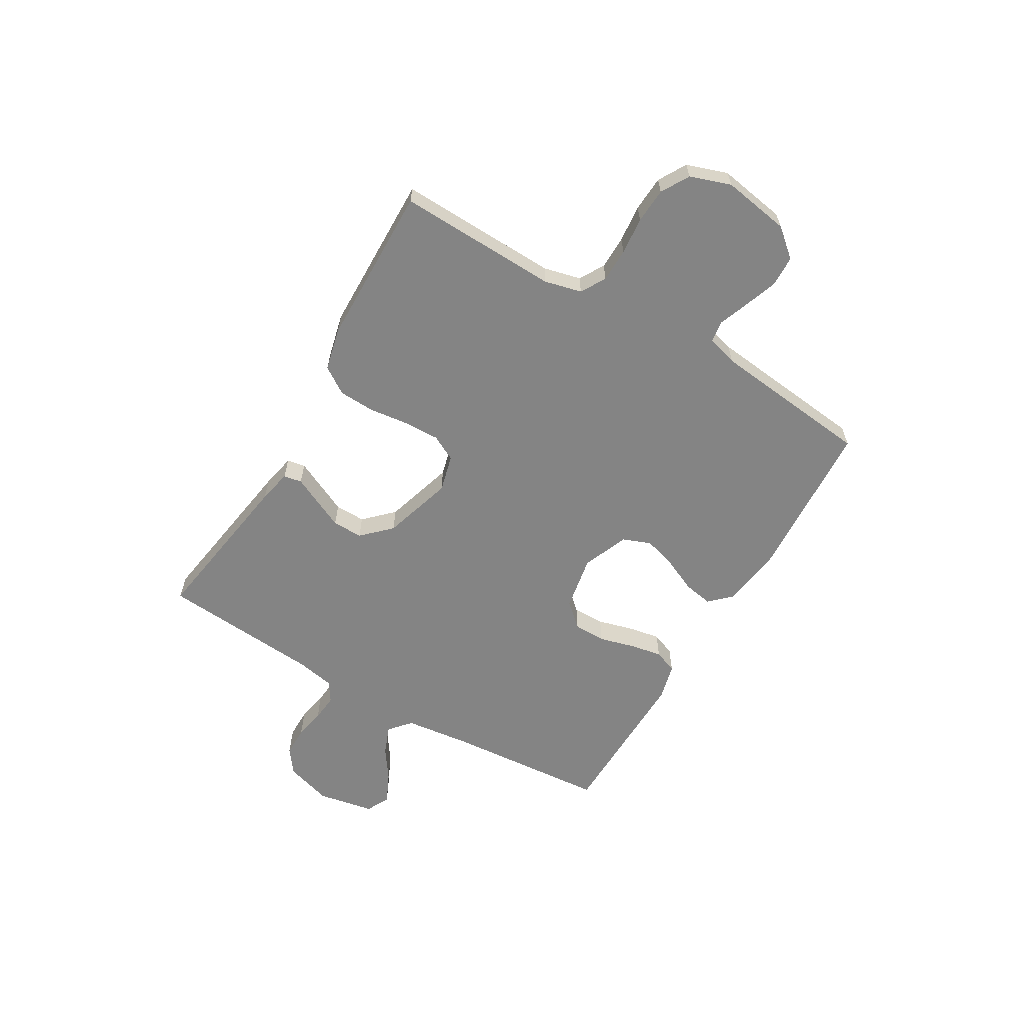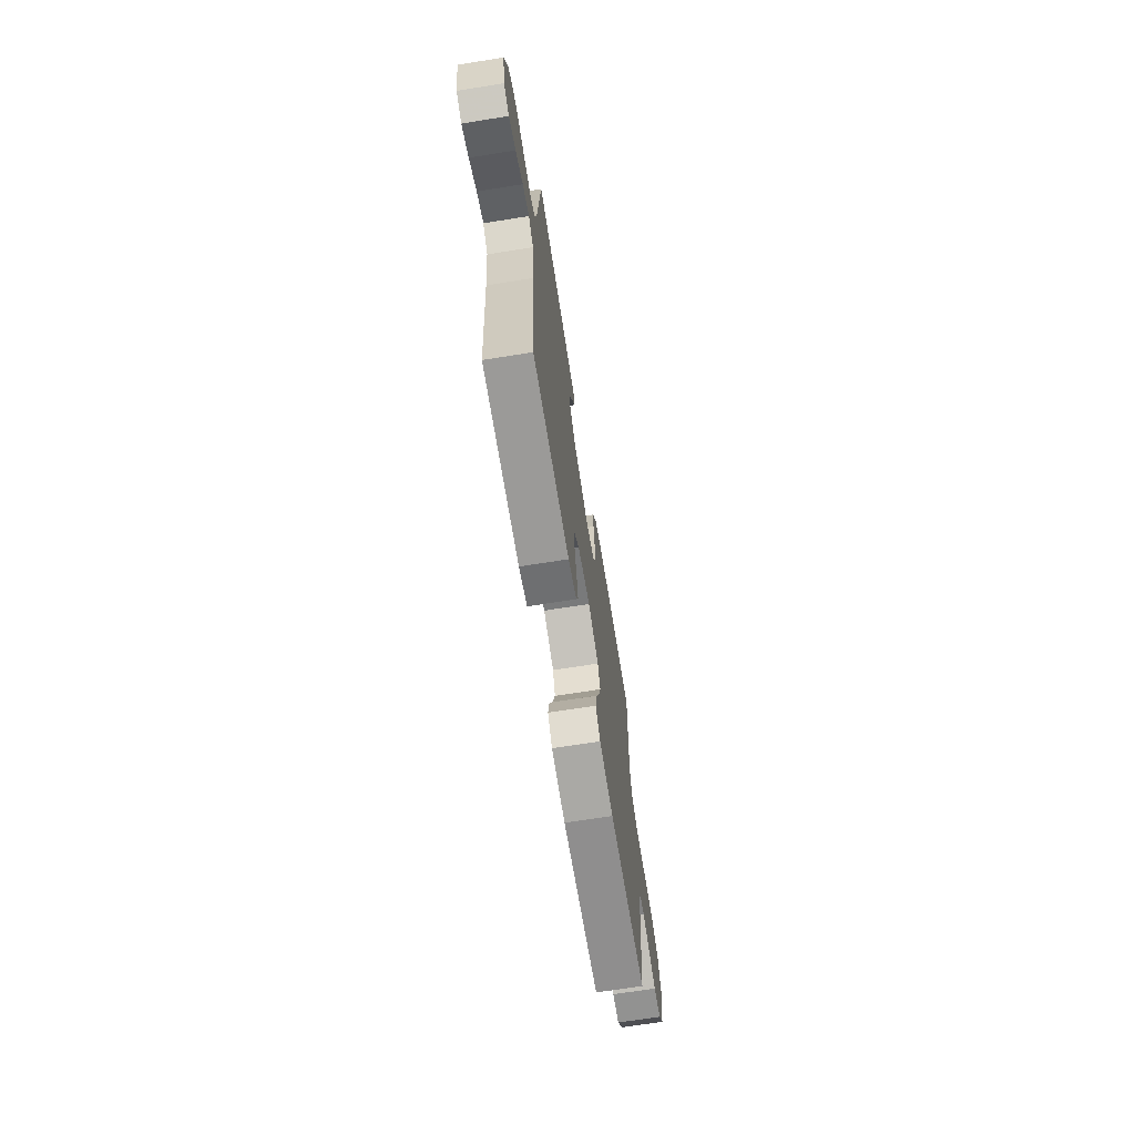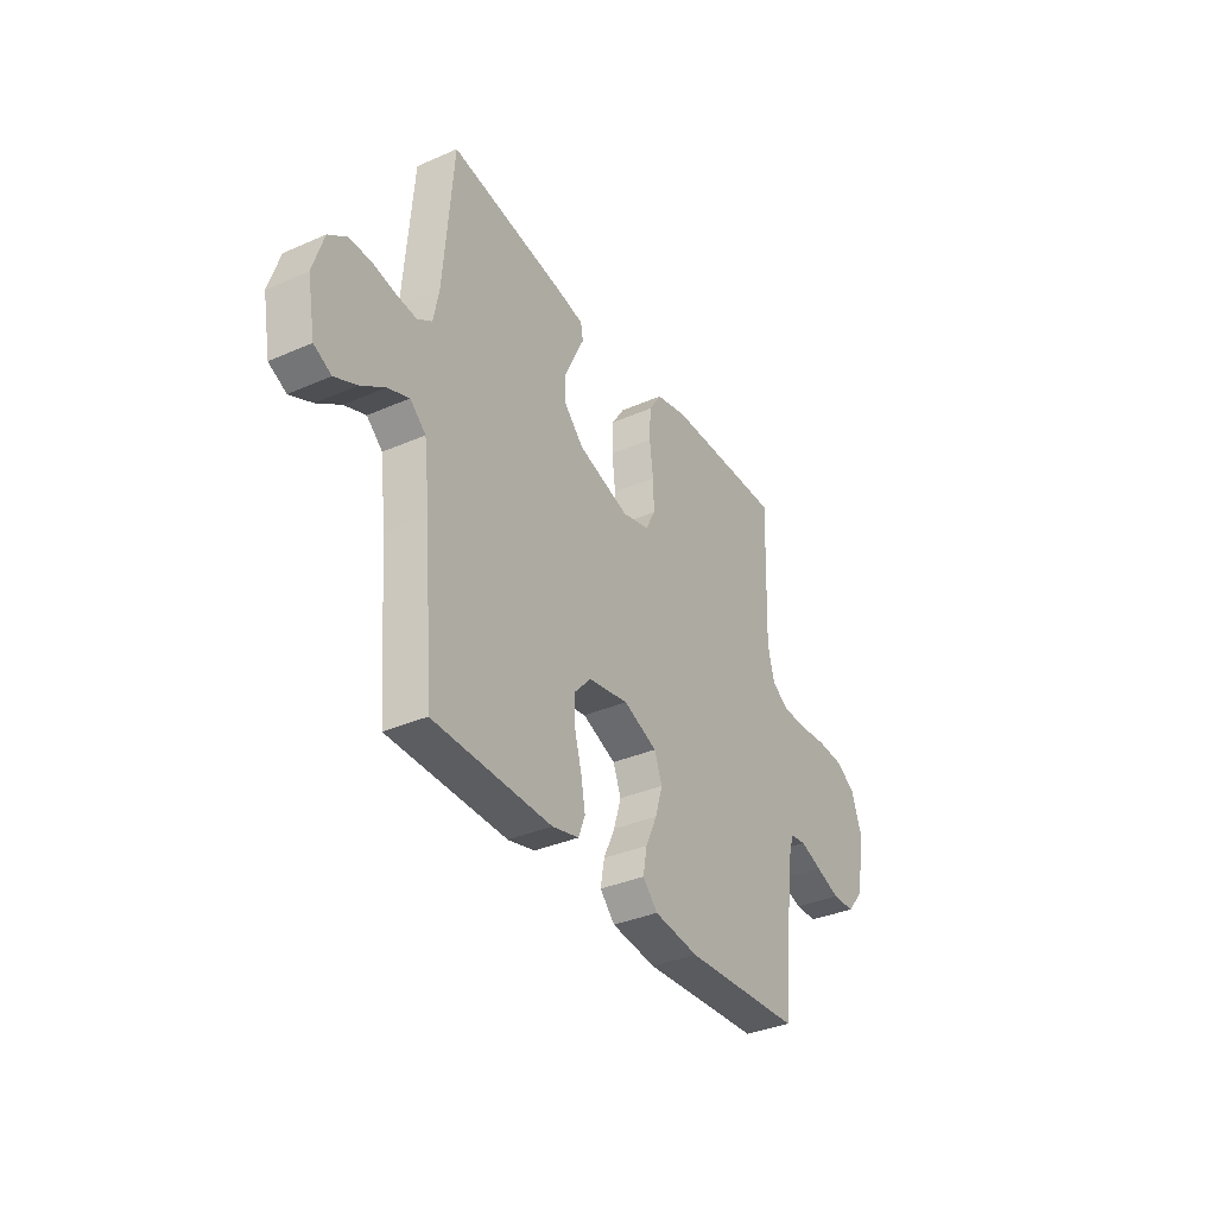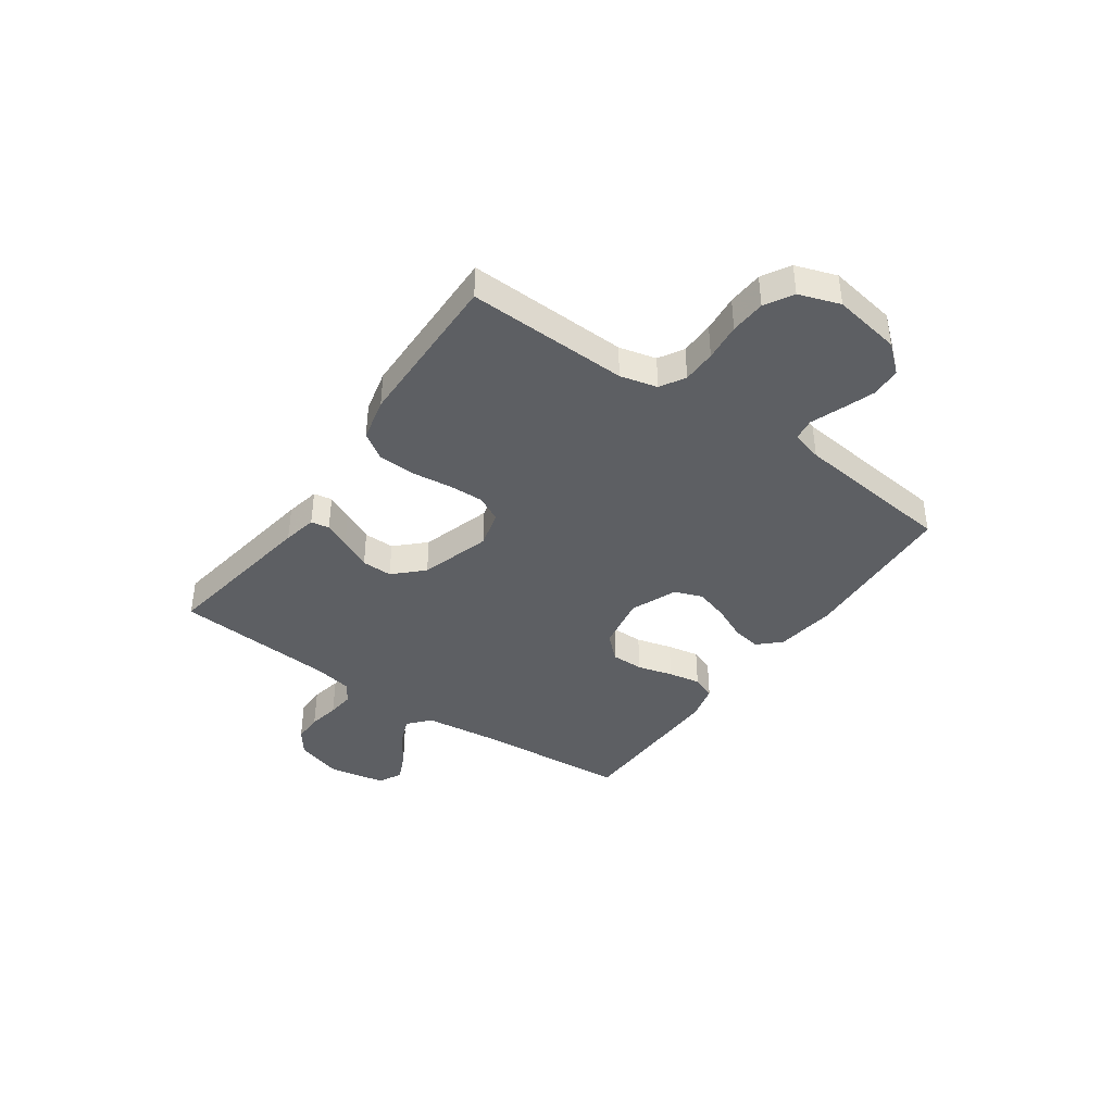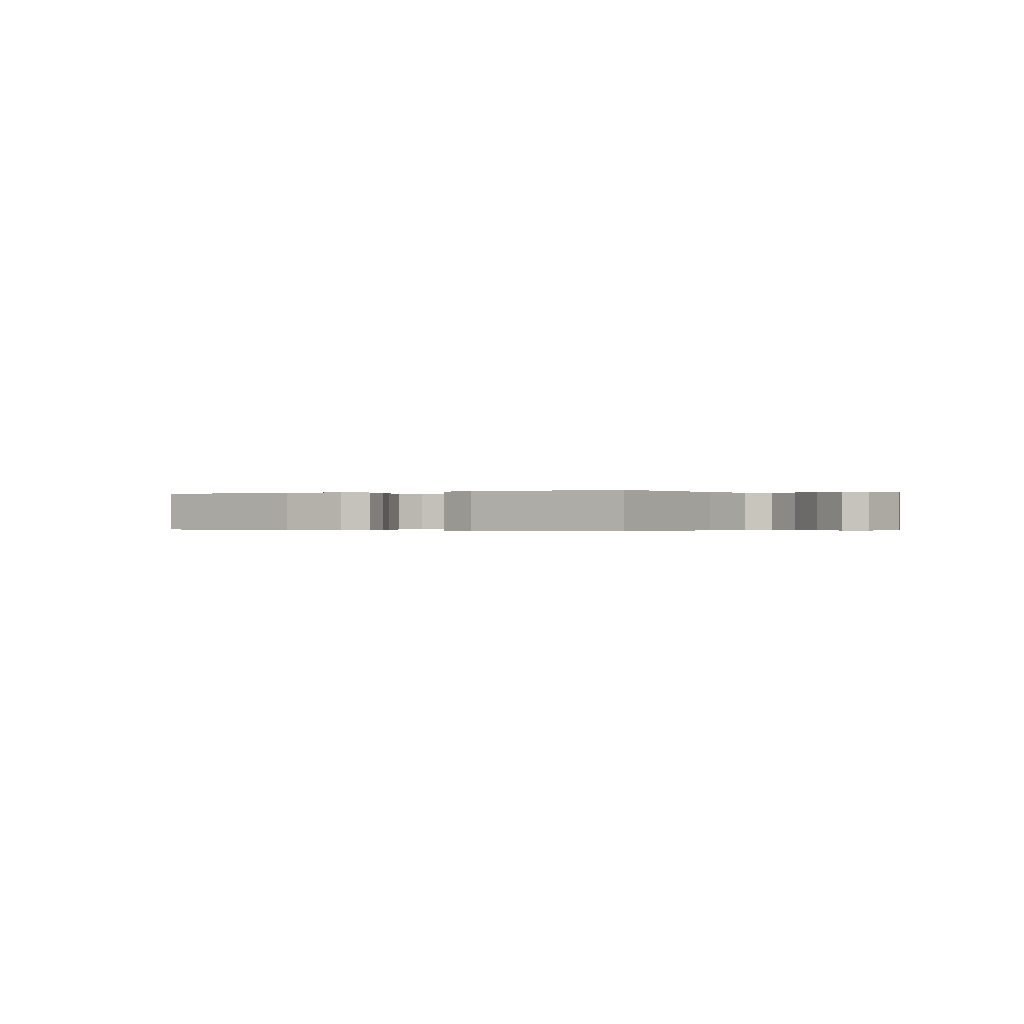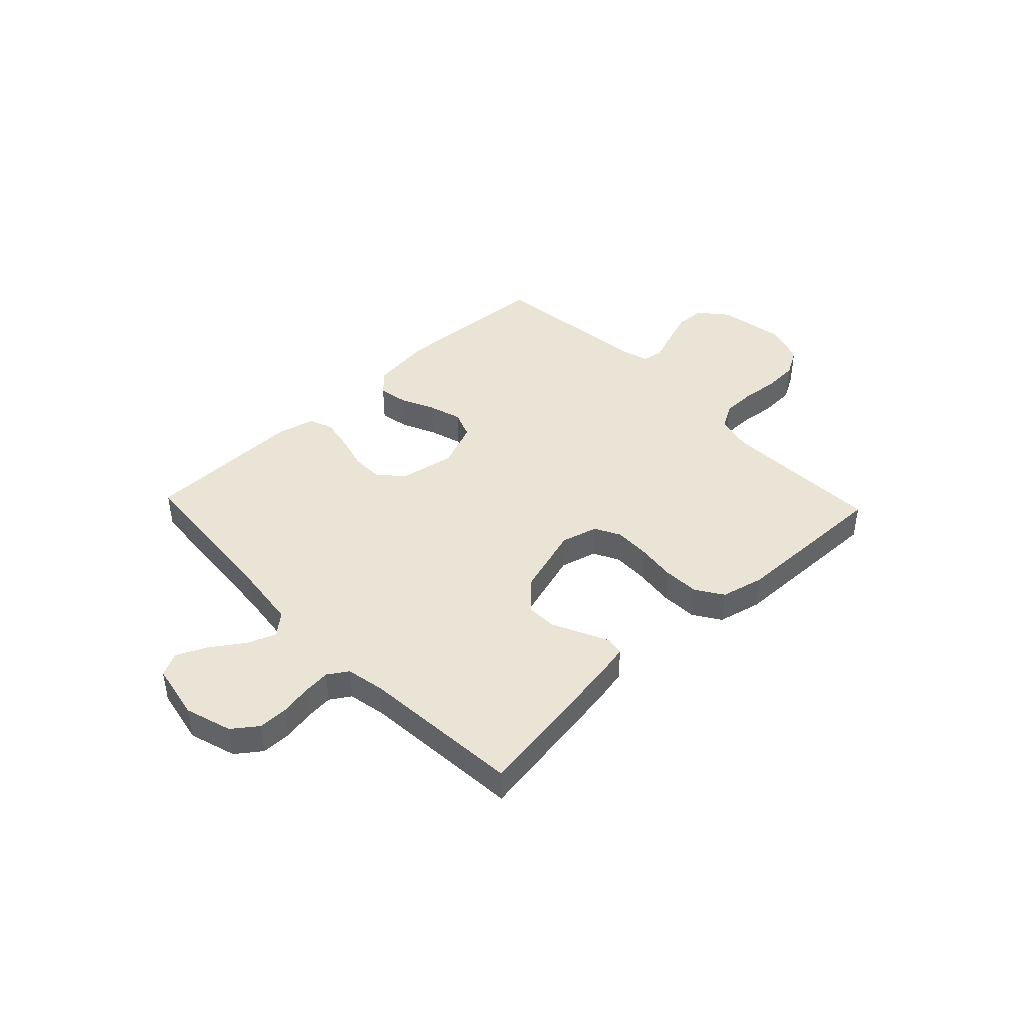
<metadata>
{"format":"obj","ext":"obj","renderer":"f3d","projection":"perspective","resolution":1024,"background":"white","views":[{"elev":-61.4,"azim":59.6,"up":"+Y"},{"elev":-68.2,"azim":-80.9,"up":"+Z"},{"elev":-35.4,"azim":-60.0,"up":"+Z"},{"elev":-40.2,"azim":54.9,"up":"+Y"},{"elev":-0.2,"azim":-149.6,"up":"+Y"},{"elev":42.6,"azim":-43.5,"up":"+Y"}]}
</metadata>
<code>
v -0.5 0.07 0.5
v -0.2 0.07 0.453
v -0.137 0.07 0.44
v -0.131 0.07 0.406
v -0.154 0.07 0.358
v -0.181 0.07 0.301
v -0.182 0.07 0.244
v -0.131 0.07 0.192
v 0 0.07 0.152
v 0.069 0.07 0.17
v 0.094 0.07 0.218
v 0.092 0.07 0.285
v 0.083 0.07 0.358
v 0.086 0.07 0.426
v 0.119 0.07 0.476
v 0.2 0.07 0.495
v 0.5 0.07 0.5
v 0.49 0.07 0.2
v 0.507 0.07 0.131
v 0.553 0.07 0.104
v 0.616 0.07 0.103
v 0.686 0.07 0.11
v 0.752 0.07 0.106
v 0.804 0.07 0.076
v 0.83 0.07 0
v 0.809 0.07 -0.126
v 0.765 0.07 -0.178
v 0.708 0.07 -0.18
v 0.646 0.07 -0.158
v 0.59 0.07 -0.137
v 0.549 0.07 -0.143
v 0.533 0.07 -0.2
v 0.5 0.07 -0.5
v 0.2 0.07 -0.517
v 0.086 0.07 -0.502
v 0.048 0.07 -0.462
v 0.058 0.07 -0.407
v 0.087 0.07 -0.344
v 0.106 0.07 -0.282
v 0.086 0.07 -0.23
v 0 0.07 -0.195
v -0.103 0.07 -0.214
v -0.144 0.07 -0.259
v -0.144 0.07 -0.319
v -0.126 0.07 -0.385
v -0.115 0.07 -0.445
v -0.132 0.07 -0.489
v -0.2 0.07 -0.506
v -0.5 0.07 -0.5
v -0.524 0.07 -0.2
v -0.539 0.07 -0.075
v -0.579 0.07 -0.04
v -0.633 0.07 -0.061
v -0.693 0.07 -0.102
v -0.749 0.07 -0.128
v -0.793 0.07 -0.106
v -0.813 0.07 0
v -0.786 0.07 0.087
v -0.74 0.07 0.121
v -0.684 0.07 0.121
v -0.626 0.07 0.11
v -0.575 0.07 0.105
v -0.538 0.07 0.129
v -0.524 0.07 0.2
v -0.5 0 0.5
v -0.2 0 0.453
v -0.137 0 0.44
v -0.131 0 0.406
v -0.154 0 0.358
v -0.181 0 0.301
v -0.182 0 0.244
v -0.131 0 0.192
v 0 0 0.152
v 0.069 0 0.17
v 0.094 0 0.218
v 0.092 0 0.285
v 0.083 0 0.358
v 0.086 0 0.426
v 0.119 0 0.476
v 0.2 0 0.495
v 0.5 0 0.5
v 0.49 0 0.2
v 0.507 0 0.131
v 0.553 0 0.104
v 0.616 0 0.103
v 0.686 0 0.11
v 0.752 0 0.106
v 0.804 0 0.076
v 0.83 0 0
v 0.809 0 -0.126
v 0.765 0 -0.178
v 0.708 0 -0.18
v 0.646 0 -0.158
v 0.59 0 -0.137
v 0.549 0 -0.143
v 0.533 0 -0.2
v 0.5 0 -0.5
v 0.2 0 -0.517
v 0.086 0 -0.502
v 0.048 0 -0.462
v 0.058 0 -0.407
v 0.087 0 -0.344
v 0.106 0 -0.282
v 0.086 0 -0.23
v 0 0 -0.195
v -0.103 0 -0.214
v -0.144 0 -0.259
v -0.144 0 -0.319
v -0.126 0 -0.385
v -0.115 0 -0.445
v -0.132 0 -0.489
v -0.2 0 -0.506
v -0.5 0 -0.5
v -0.524 0 -0.2
v -0.539 0 -0.075
v -0.579 0 -0.04
v -0.633 0 -0.061
v -0.693 0 -0.102
v -0.749 0 -0.128
v -0.793 0 -0.106
v -0.813 0 0
v -0.786 0 0.087
v -0.74 0 0.121
v -0.684 0 0.121
v -0.626 0 0.11
v -0.575 0 0.105
v -0.538 0 0.129
v -0.524 0 0.2
f 59 60 61
f 58 59 61
f 57 58 61
f 56 57 61
f 55 56 61
f 54 55 61
f 53 54 61
f 52 53 61 62
f 51 52 62 63
f 48 49 50
f 47 48 50
f 46 47 50
f 45 46 50
f 44 45 50
f 51 63 64
f 50 51 64
f 44 50 64
f 43 44 64
f 36 37 38
f 35 36 38
f 34 35 38
f 33 34 38
f 32 33 38
f 31 32 38 39
f 28 29 30
f 27 28 30
f 26 27 30
f 25 26 30
f 24 25 30
f 23 24 30
f 22 23 30
f 21 22 30
f 20 21 30 31
f 31 39 40
f 20 31 40
f 19 20 40
f 16 17 18
f 15 16 18
f 14 15 18
f 13 14 18
f 12 13 18
f 11 12 18 19
f 3 4 5
f 2 3 5
f 1 2 5
f 64 1 5
f 64 5 6
f 42 43 64
f 41 42 64
f 19 40 41
f 11 19 41
f 10 11 41
f 9 10 41
f 8 9 41 64
f 7 8 64
f 6 7 64
f 125 124 123
f 125 123 122
f 125 122 121
f 125 121 120
f 125 120 119
f 125 119 118
f 125 118 117
f 126 125 117 116
f 127 126 116 115
f 114 113 112
f 114 112 111
f 114 111 110
f 114 110 109
f 114 109 108
f 128 127 115
f 128 115 114
f 128 114 108
f 128 108 107
f 102 101 100
f 102 100 99
f 102 99 98
f 102 98 97
f 102 97 96
f 103 102 96 95
f 94 93 92
f 94 92 91
f 94 91 90
f 94 90 89
f 94 89 88
f 94 88 87
f 94 87 86
f 94 86 85
f 95 94 85 84
f 104 103 95
f 104 95 84
f 104 84 83
f 82 81 80
f 82 80 79
f 82 79 78
f 82 78 77
f 82 77 76
f 83 82 76 75
f 69 68 67
f 69 67 66
f 69 66 65
f 69 65 128
f 70 69 128
f 128 107 106
f 128 106 105
f 105 104 83
f 105 83 75
f 105 75 74
f 105 74 73
f 128 105 73 72
f 128 72 71
f 128 71 70
f 1 65 66 2
f 2 66 67 3
f 3 67 68 4
f 4 68 69 5
f 5 69 70 6
f 6 70 71 7
f 7 71 72 8
f 8 72 73 9
f 9 73 74 10
f 10 74 75 11
f 11 75 76 12
f 12 76 77 13
f 13 77 78 14
f 14 78 79 15
f 15 79 80 16
f 16 80 81 17
f 17 81 82 18
f 18 82 83 19
f 19 83 84 20
f 20 84 85 21
f 21 85 86 22
f 22 86 87 23
f 23 87 88 24
f 24 88 89 25
f 25 89 90 26
f 26 90 91 27
f 27 91 92 28
f 28 92 93 29
f 29 93 94 30
f 30 94 95 31
f 31 95 96 32
f 32 96 97 33
f 33 97 98 34
f 34 98 99 35
f 35 99 100 36
f 36 100 101 37
f 37 101 102 38
f 38 102 103 39
f 39 103 104 40
f 40 104 105 41
f 41 105 106 42
f 42 106 107 43
f 43 107 108 44
f 44 108 109 45
f 45 109 110 46
f 46 110 111 47
f 47 111 112 48
f 48 112 113 49
f 49 113 114 50
f 50 114 115 51
f 51 115 116 52
f 52 116 117 53
f 53 117 118 54
f 54 118 119 55
f 55 119 120 56
f 56 120 121 57
f 57 121 122 58
f 58 122 123 59
f 59 123 124 60
f 60 124 125 61
f 61 125 126 62
f 62 126 127 63
f 63 127 128 64
f 64 128 65 1

</code>
